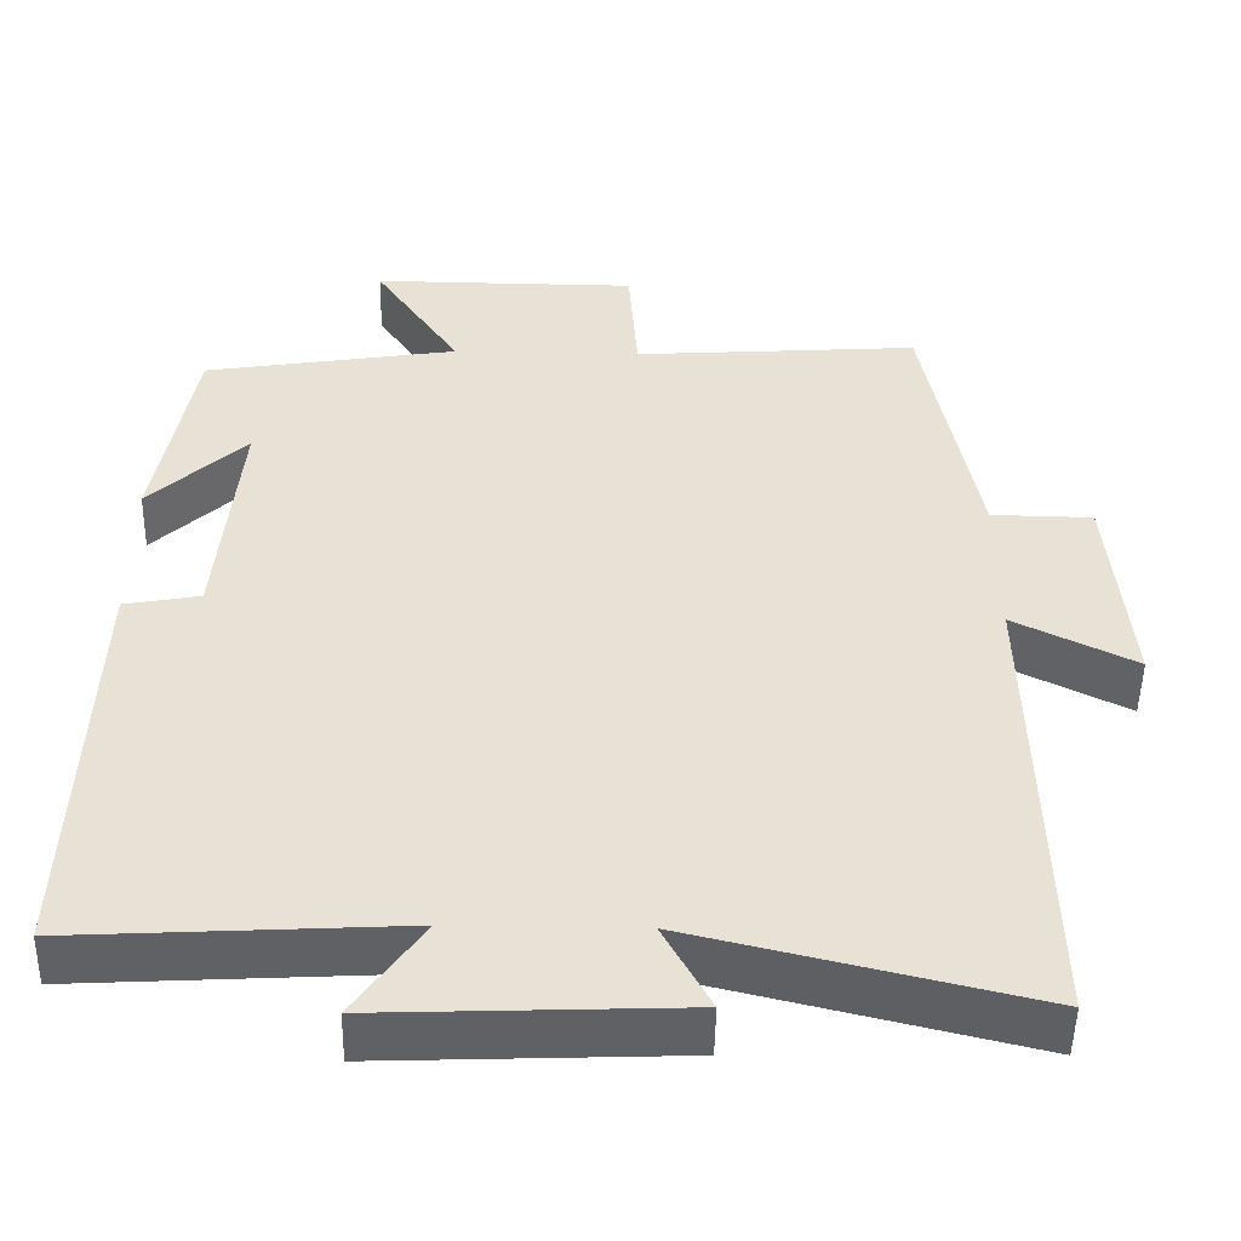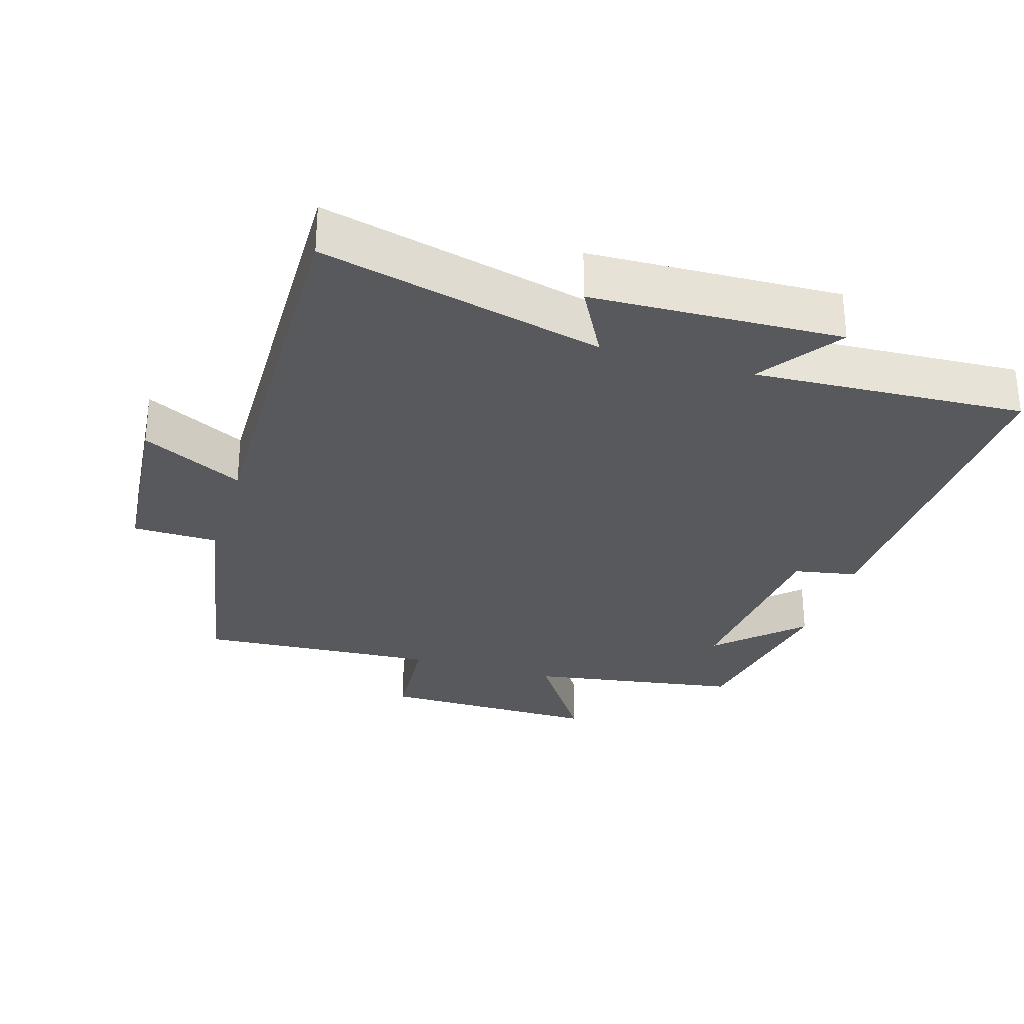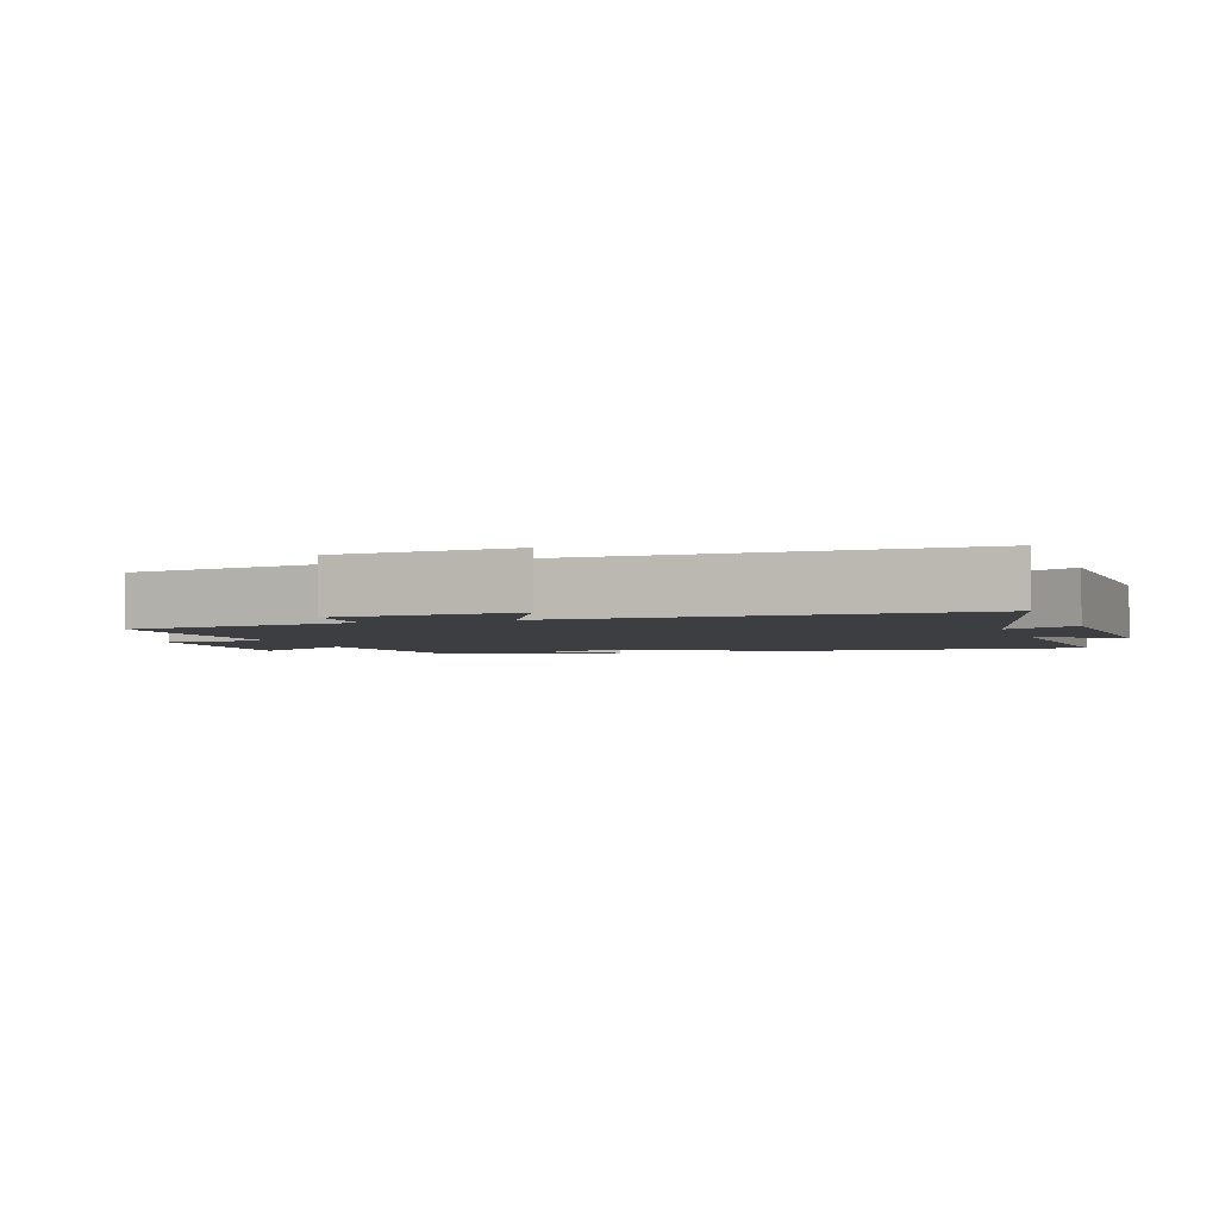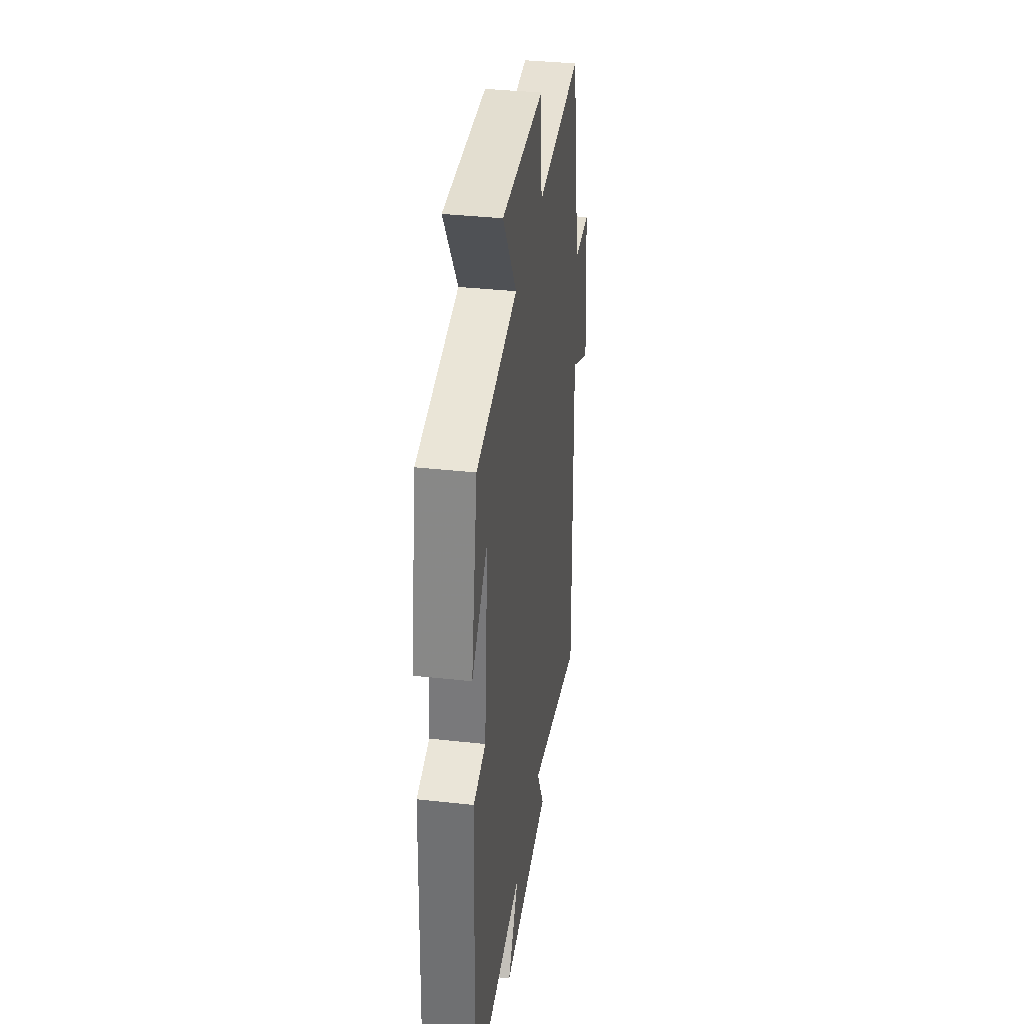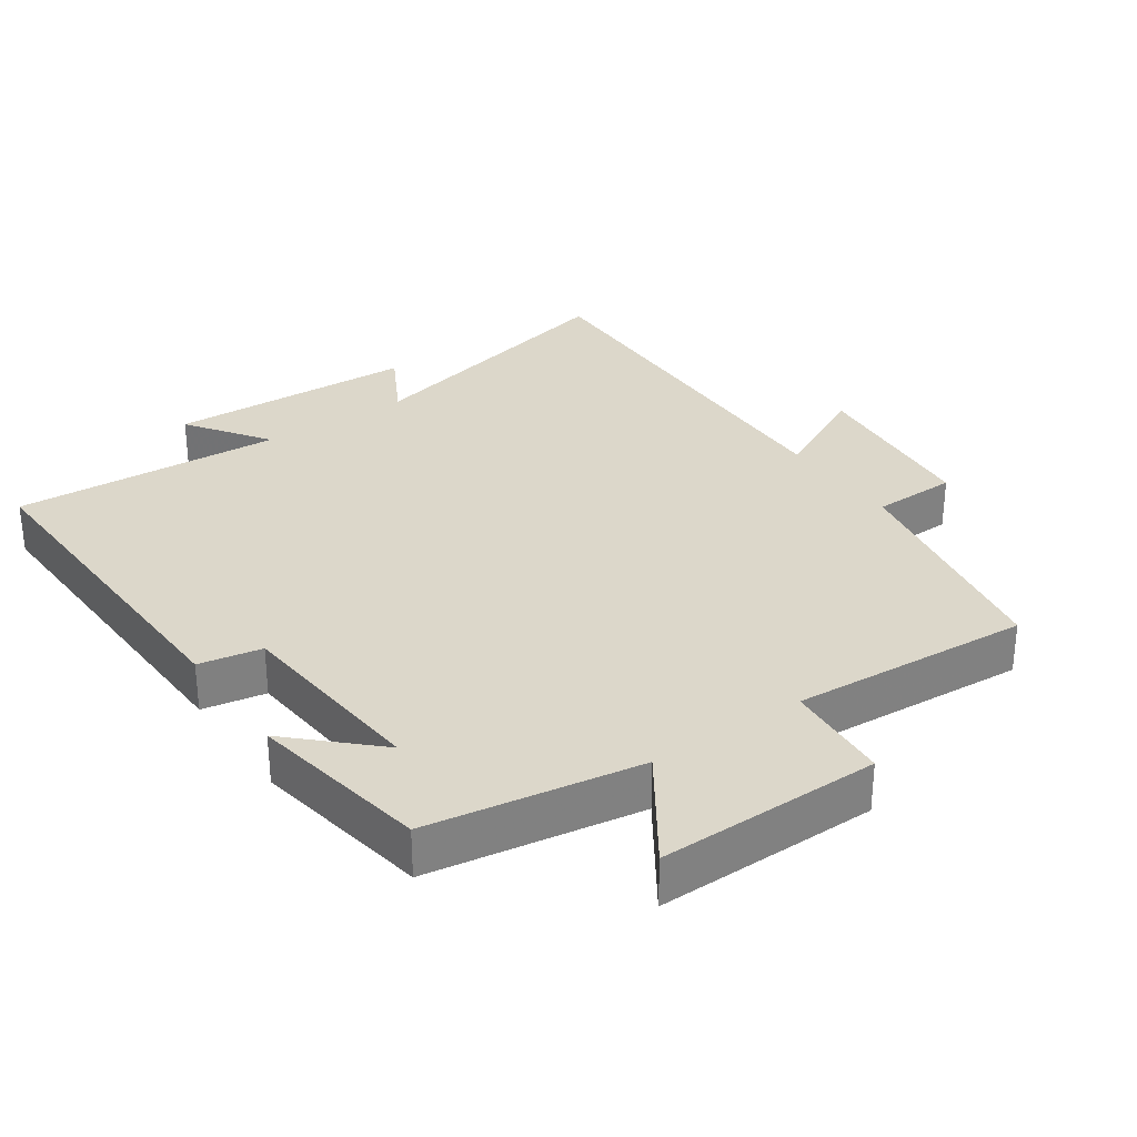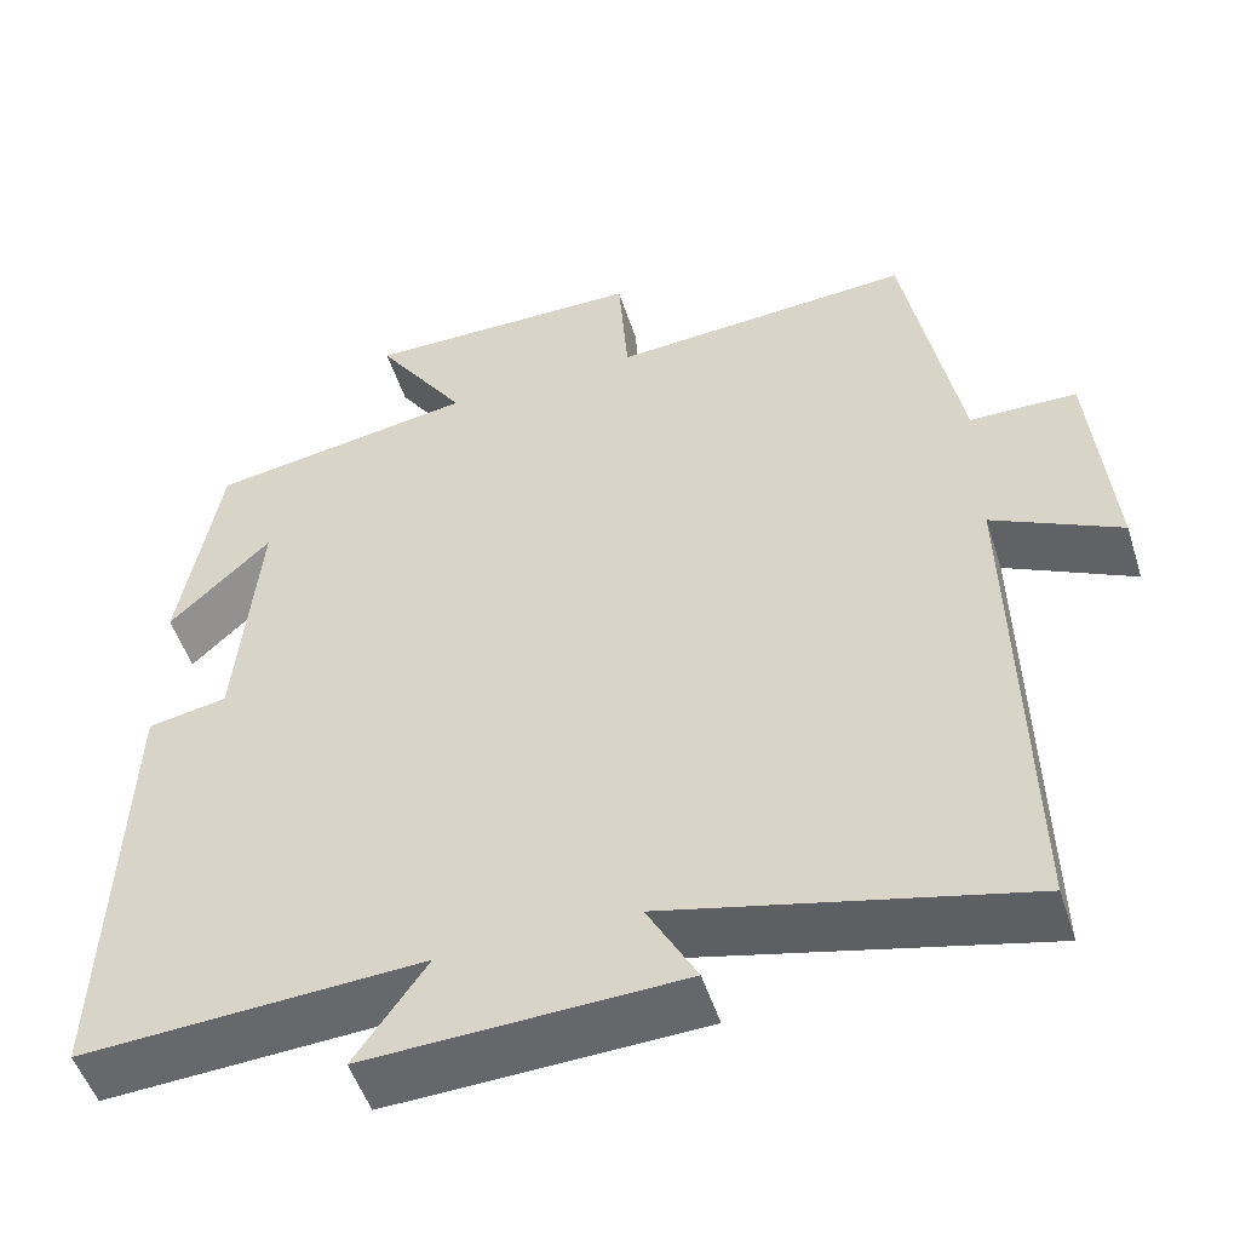
<metadata>
{"format":"obj","ext":"obj","renderer":"f3d","projection":"perspective","resolution":1024,"background":"white","views":[{"elev":-49.9,"azim":-1.1,"up":"+Z"},{"elev":-29.7,"azim":163.0,"up":"+Y"},{"elev":-3.1,"azim":108.1,"up":"+Y"},{"elev":36.0,"azim":-81.8,"up":"+Z"},{"elev":30.8,"azim":-34.6,"up":"+Y"},{"elev":-51.2,"azim":17.7,"up":"+Z"}]}
</metadata>
<code>
v 0.512 0.07 -0.599
v 0.101 0.07 -0.5
v 0.158 0.07 -0.605
v -0.206 0.07 -0.619
v -0.123 0.07 -0.5
v -0.518 0.07 -0.522
v -0.5 0.07 -0.007
v -0.408 0.07 0.01
v -0.382 0.07 0.3
v -0.5 0.07 0.187
v -0.454 0.07 0.45
v -0.144 0.07 0.5
v -0.249 0.07 0.657
v 0.075 0.07 0.655
v 0.086 0.07 0.5
v 0.436 0.07 0.524
v 0.5 0.07 0.181
v 0.624 0.07 0.179
v 0.648 0.07 -0.085
v 0.5 0.07 -0.011
v 0.512 0 -0.599
v 0.101 0 -0.5
v 0.158 0 -0.605
v -0.206 0 -0.619
v -0.123 0 -0.5
v -0.518 0 -0.522
v -0.5 0 -0.007
v -0.408 0 0.01
v -0.382 0 0.3
v -0.5 0 0.187
v -0.454 0 0.45
v -0.144 0 0.5
v -0.249 0 0.657
v 0.075 0 0.655
v 0.086 0 0.5
v 0.436 0 0.524
v 0.5 0 0.181
v 0.624 0 0.179
v 0.648 0 -0.085
v 0.5 0 -0.011
f 17 18 19 20
f 15 16 17 20
f 15 20 1 2
f 12 13 14 15
f 12 15 2
f 11 12 2
f 9 10 11
f 9 11 2 3
f 8 9 3
f 5 6 7 8
f 5 8 3
f 3 4 5
f 40 39 38 37
f 40 37 36 35
f 22 21 40 35
f 35 34 33 32
f 22 35 32
f 22 32 31
f 31 30 29
f 23 22 31 29
f 23 29 28
f 28 27 26 25
f 23 28 25
f 25 24 23
f 1 21 22 2
f 2 22 23 3
f 3 23 24 4
f 4 24 25 5
f 5 25 26 6
f 6 26 27 7
f 7 27 28 8
f 8 28 29 9
f 9 29 30 10
f 10 30 31 11
f 11 31 32 12
f 12 32 33 13
f 13 33 34 14
f 14 34 35 15
f 15 35 36 16
f 16 36 37 17
f 17 37 38 18
f 18 38 39 19
f 19 39 40 20
f 20 40 21 1

</code>
